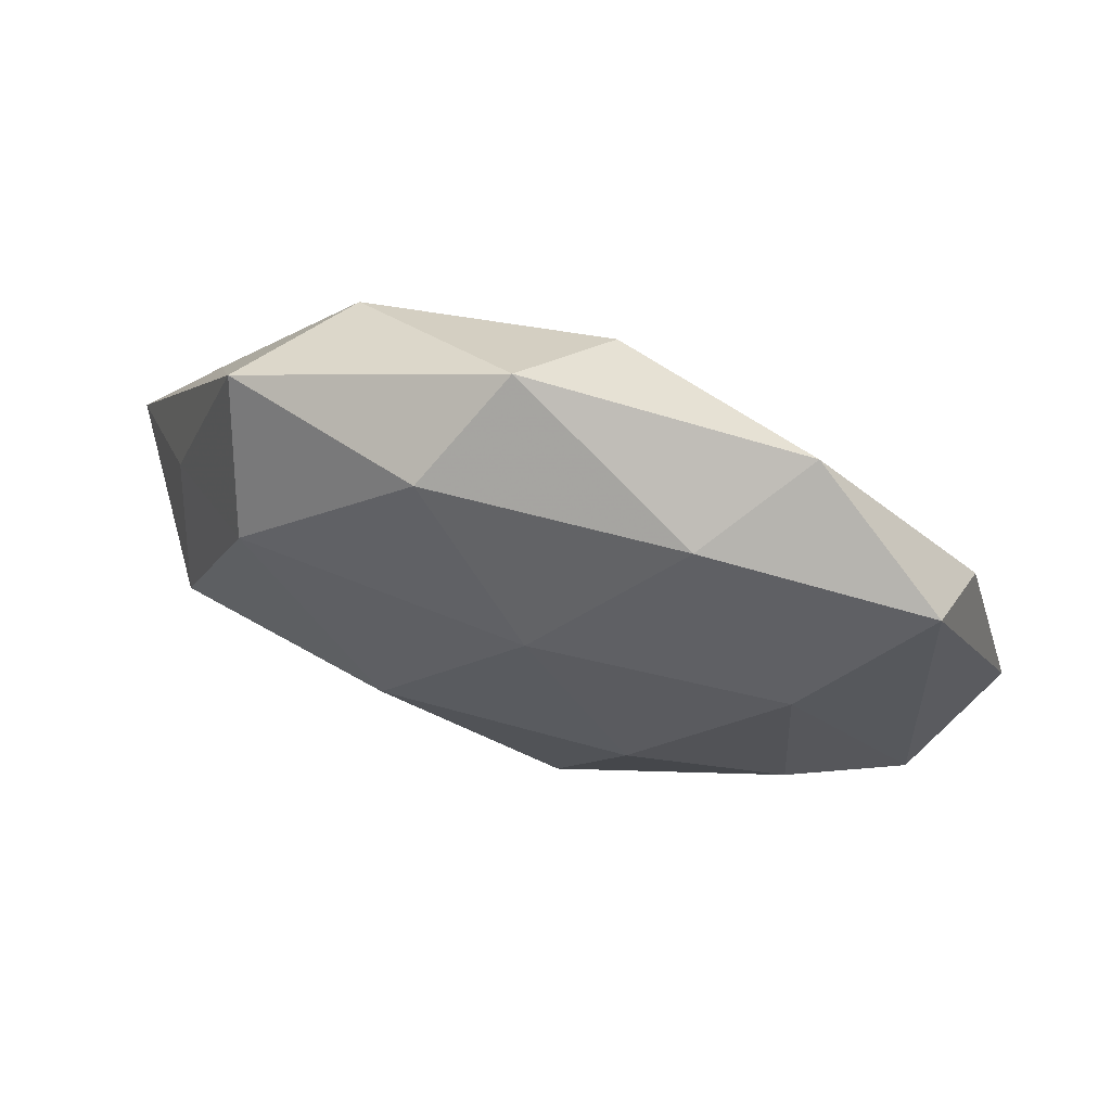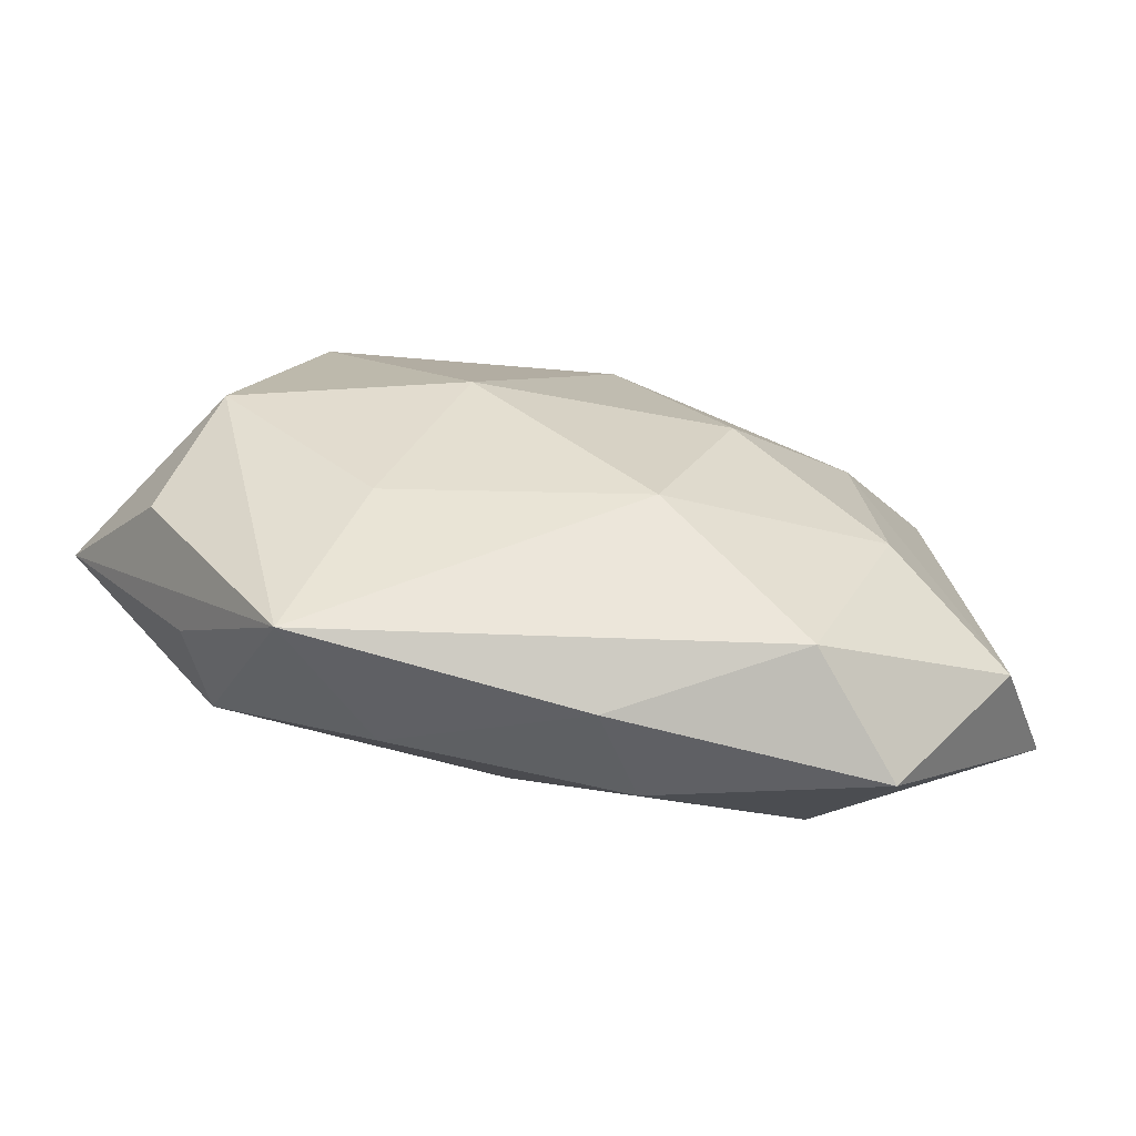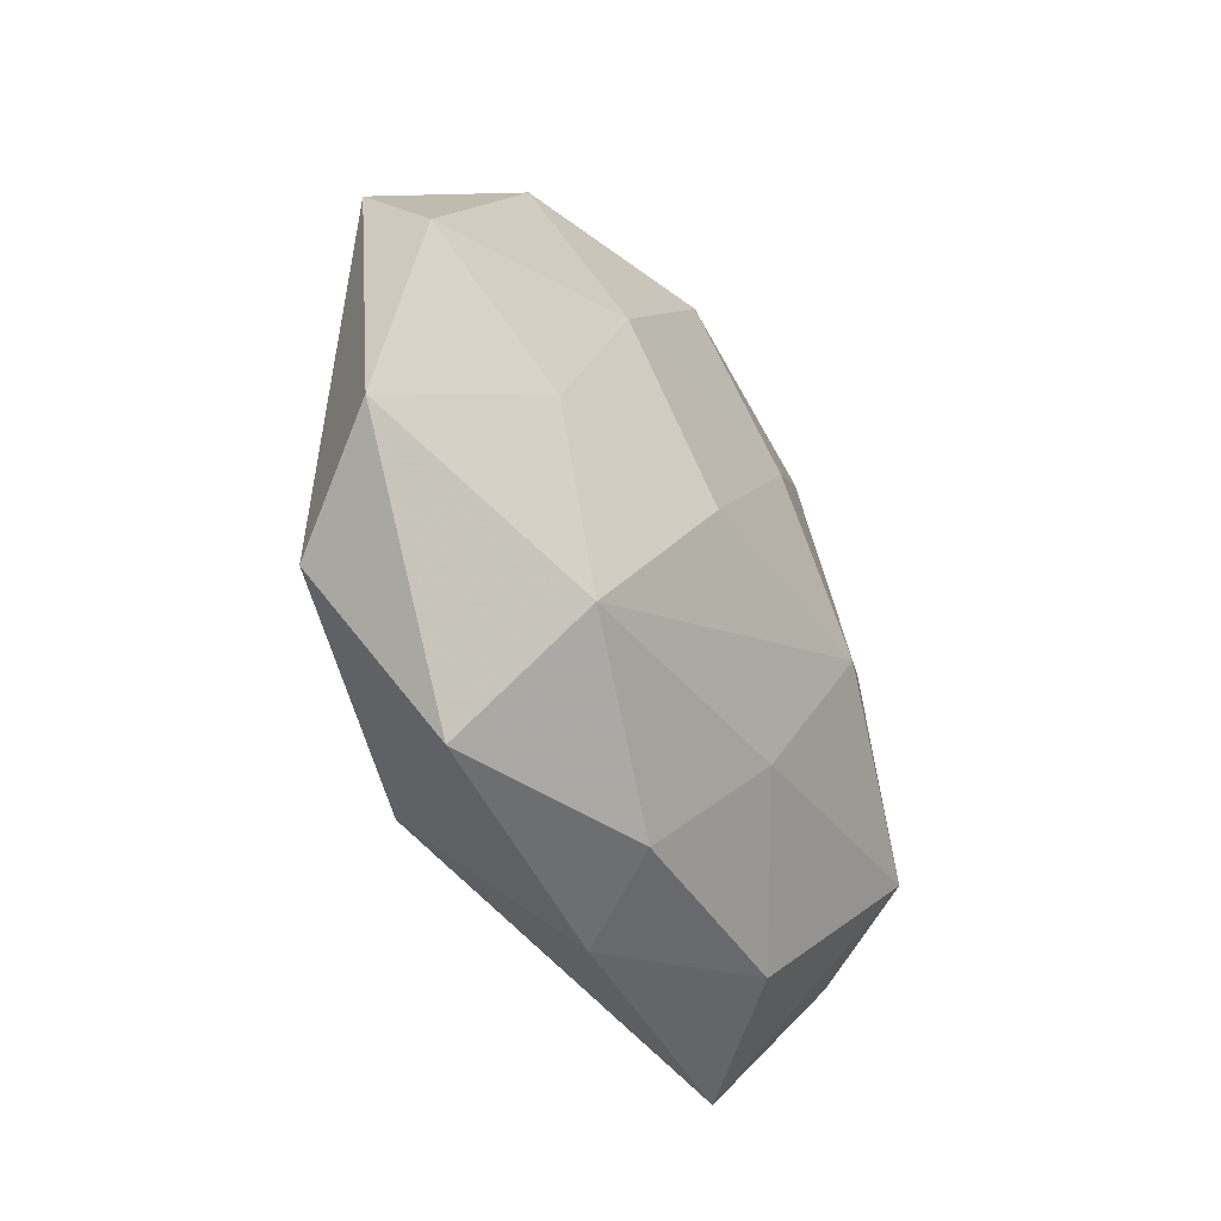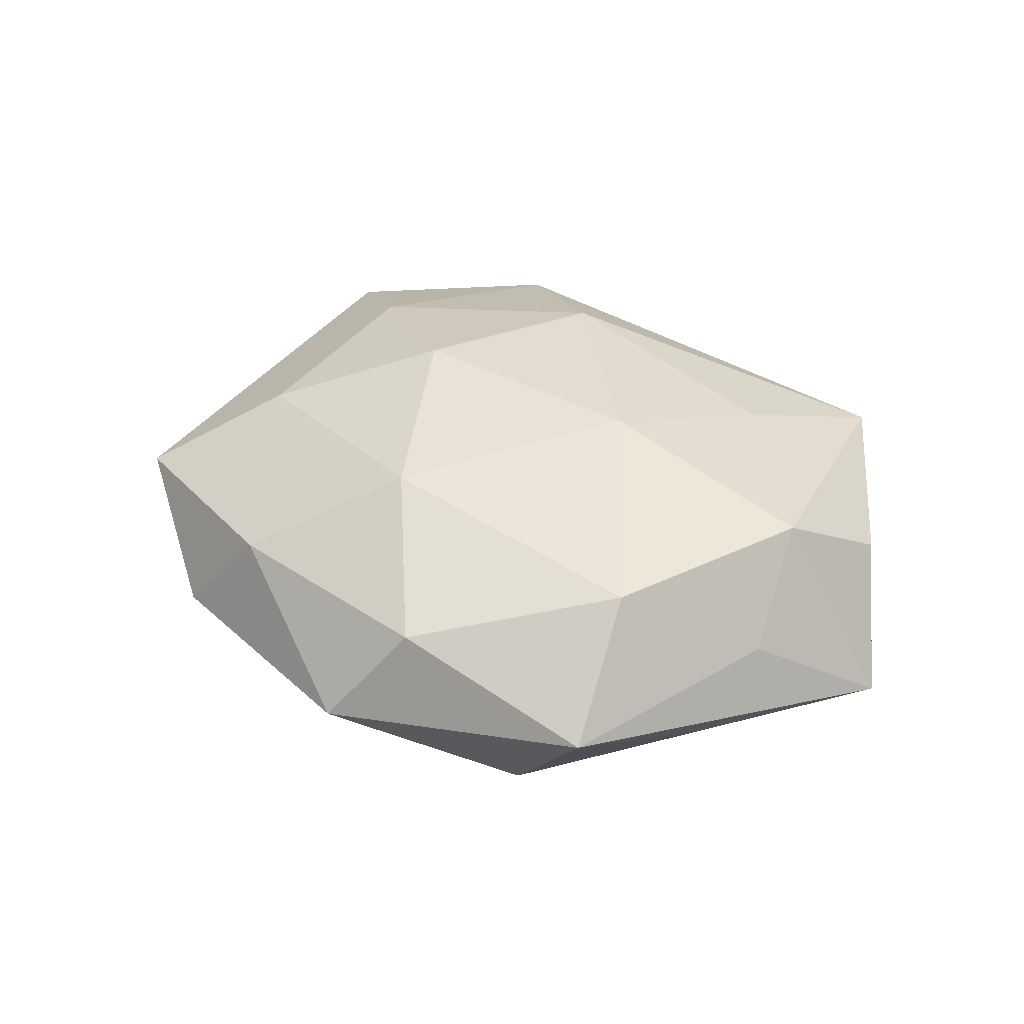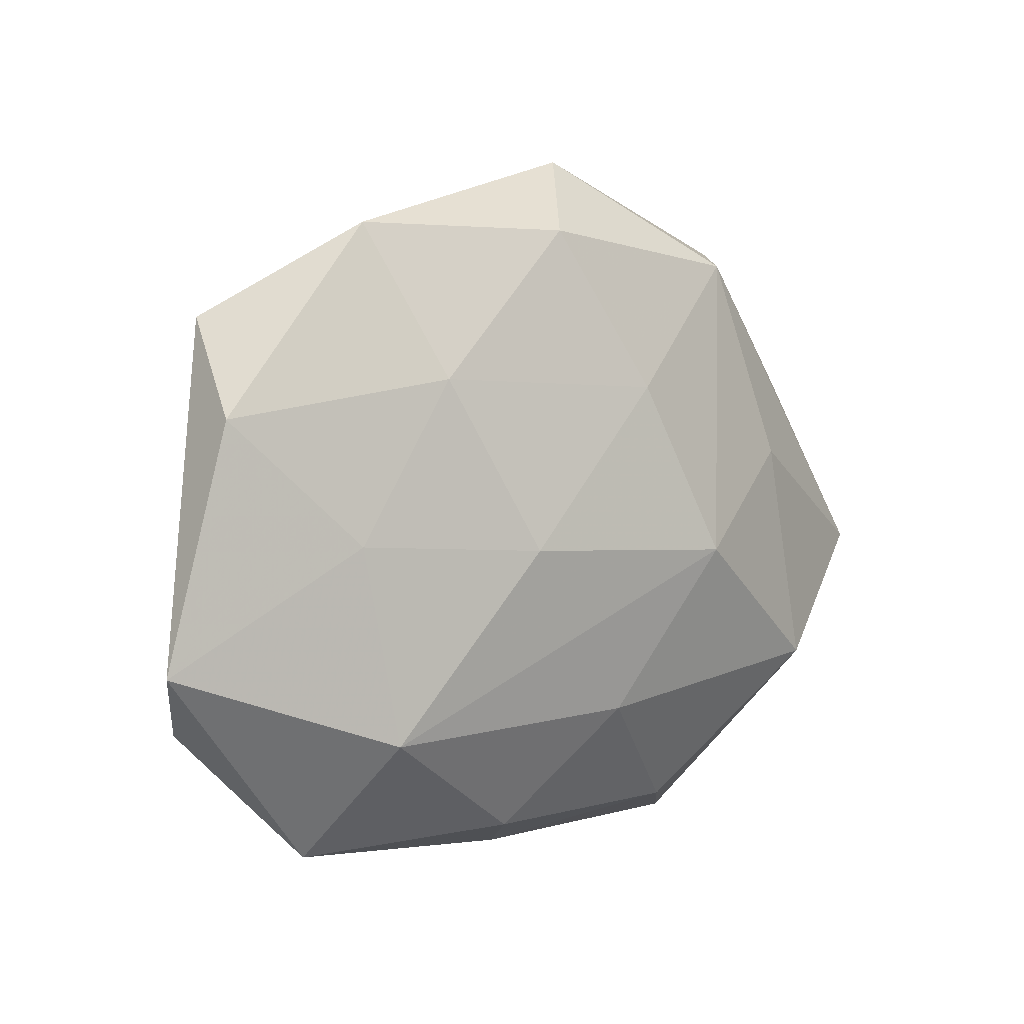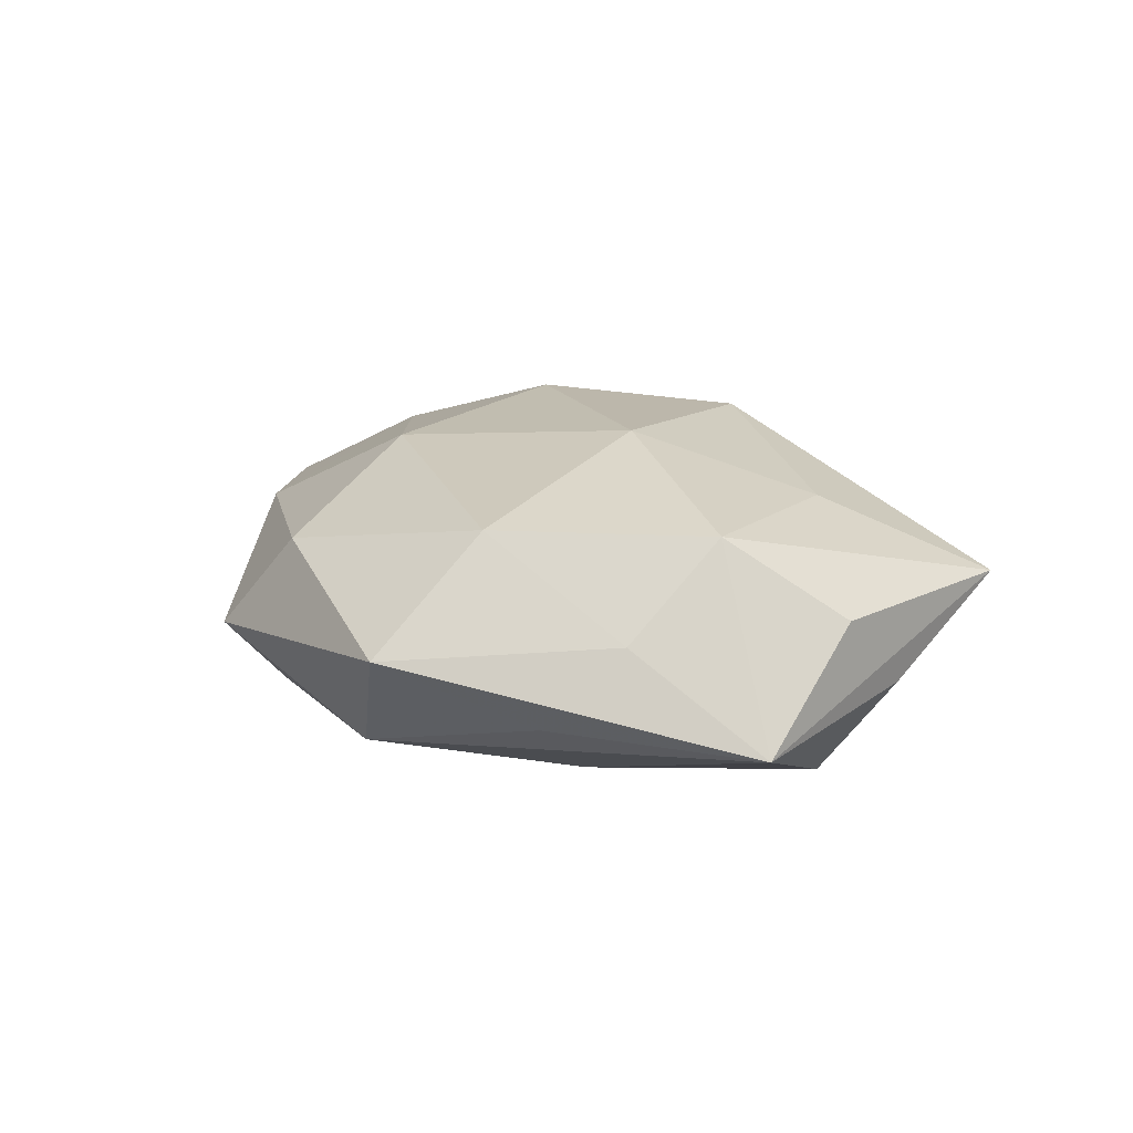
<metadata>
{"format":"obj","ext":"obj","renderer":"f3d","projection":"perspective","resolution":1024,"background":"white","views":[{"elev":69.8,"azim":17.0,"up":"+Y"},{"elev":-69.7,"azim":-11.2,"up":"+Y"},{"elev":-36.5,"azim":119.5,"up":"+Y"},{"elev":39.6,"azim":-141.7,"up":"+Z"},{"elev":7.4,"azim":140.2,"up":"+Y"},{"elev":16.5,"azim":-105.8,"up":"+Z"}]}
</metadata>
<code>
v -0.01503 0.01985 -0.006572
v 0.005806 -0.02125 -0.005758
v -0.007032 0.02325 0.005906
v 0.03328 -0.007 -0.003721
v -0.03269 -0.003051 -0.004063
v -0.02476 0.01007 -0.003401
v -0.02123 0.0206 0.001143
v -0.001725 -0.01274 -0.01008
v 0.003846 -0.0132 0.01106
v 0.007248 0.0001284 -0.01152
v -0.01055 -0.0217 -0.004988
v 0.01309 0.01242 -0.008582
v 0.01447 -0.02051 0.005897
v -0.01885 0.01236 0.008806
v -0.002792 0.02775 -0.001186
v -0.02649 0.004713 0.002381
v -0.009325 -0.001201 -0.01257
v -0.02735 -0.01049 0.003107
v -0.01768 -0.02537 0.002658
v -0.01932 0.005289 -0.008565
v 0.01798 -0.01291 -0.009179
v 0.0201 -0.006519 0.008463
v -0.02147 -0.01087 -0.009639
v 0.02662 0.01674 0.002491
v -0.02445 -0.00236 0.008739
v 0.02838 0.01014 -0.003892
v -0.01364 -0.01345 0.008072
v 0.002083 0.02266 -0.007608
v -0.008666 -0.001087 0.01246
v 0.0106 0.02172 0.004581
v 0.02001 0.001159 -0.007834
v 0.01644 0.02327 -0.003121
v -0.0239 -0.01562 -0.002773
v 0.01905 0.008996 0.008142
v 0.02859 -0.01276 0.003328
v 0.02118 -0.02182 -0.001773
v 0.009167 0.0003409 0.01228
v -0.003881 0.01119 -0.01065
v 0.001536 0.01352 0.01079
v 0.002015 -0.02447 0.0004492
f 7 15 1
f 1 15 28
f 28 15 32
f 7 1 6
f 5 6 1
f 5 16 7
f 7 6 5
f 16 5 25
f 24 32 30
f 30 32 15
f 7 16 14
f 16 25 14
f 29 39 14
f 14 25 29
f 35 4 24
f 36 4 35
f 24 30 34
f 34 30 39
f 34 35 24
f 22 35 34
f 11 19 23
f 28 32 12
f 21 4 36
f 36 2 21
f 21 17 10
f 23 19 33
f 33 5 23
f 19 5 33
f 18 5 19
f 19 25 18
f 18 25 5
f 3 30 15
f 39 30 3
f 3 14 39
f 3 15 7
f 7 14 3
f 37 34 39
f 22 34 37
f 37 9 22
f 37 39 29
f 29 9 37
f 27 9 29
f 19 9 27
f 29 25 27
f 27 25 19
f 36 35 13
f 13 35 22
f 22 9 13
f 13 9 19
f 10 17 38
f 28 12 38
f 38 12 10
f 38 1 28
f 38 17 1
f 20 5 1
f 1 17 20
f 23 5 20
f 20 17 23
f 10 12 31
f 31 21 10
f 4 21 31
f 23 17 8
f 17 21 8
f 8 21 2
f 8 11 23
f 2 11 8
f 36 13 40
f 40 13 19
f 40 2 36
f 19 11 40
f 40 11 2
f 4 31 26
f 26 31 12
f 26 12 32
f 24 4 26
f 26 32 24

</code>
